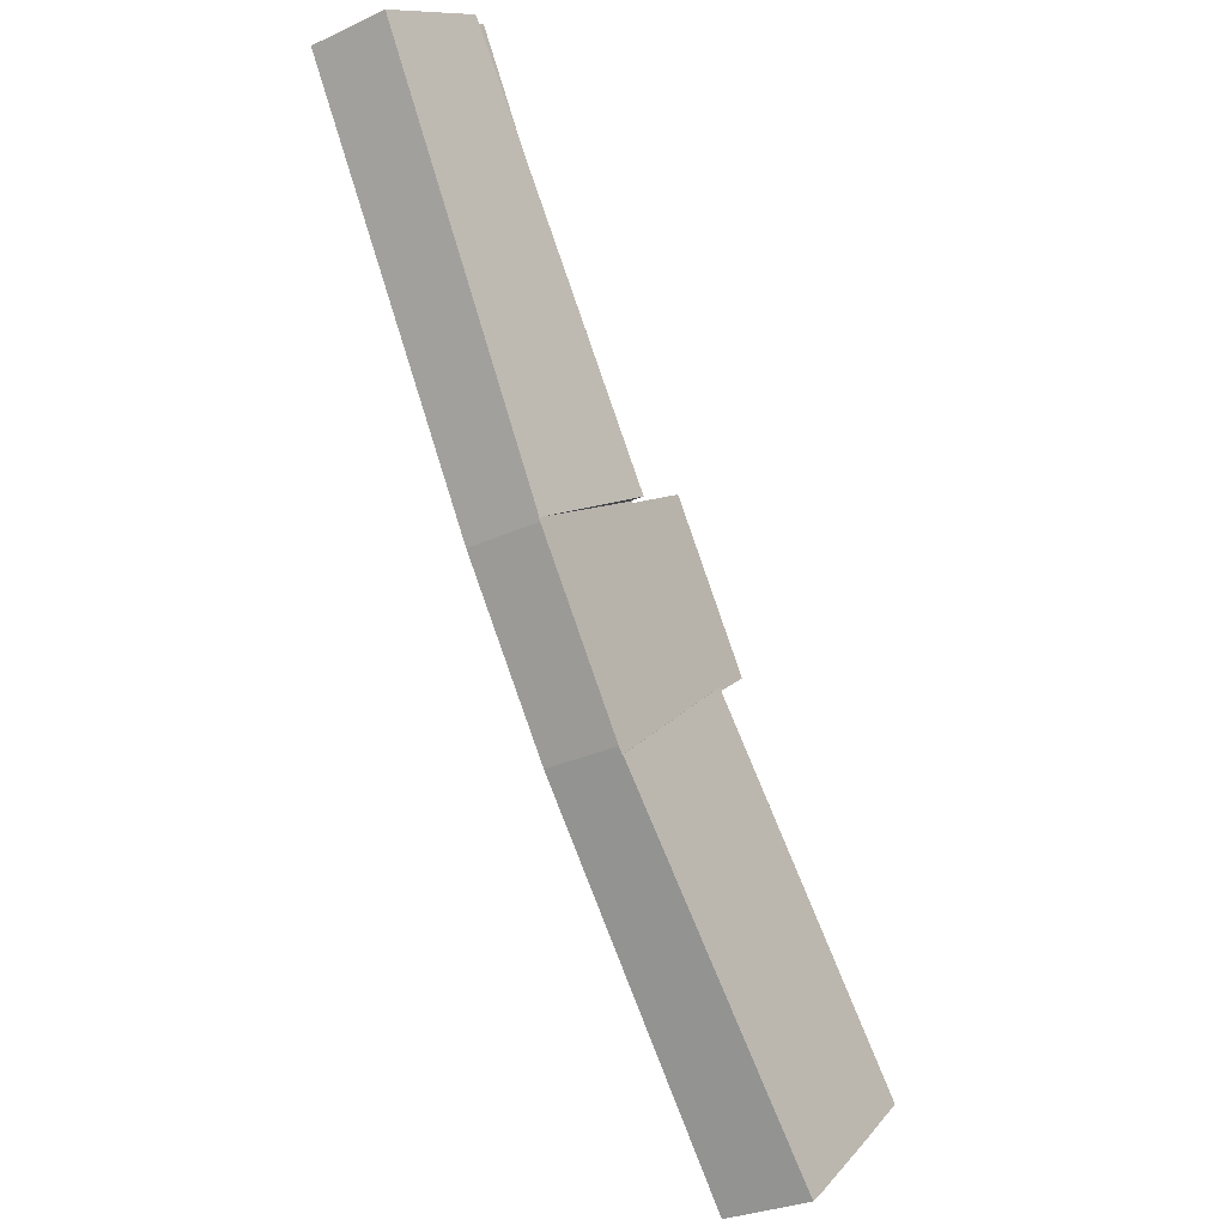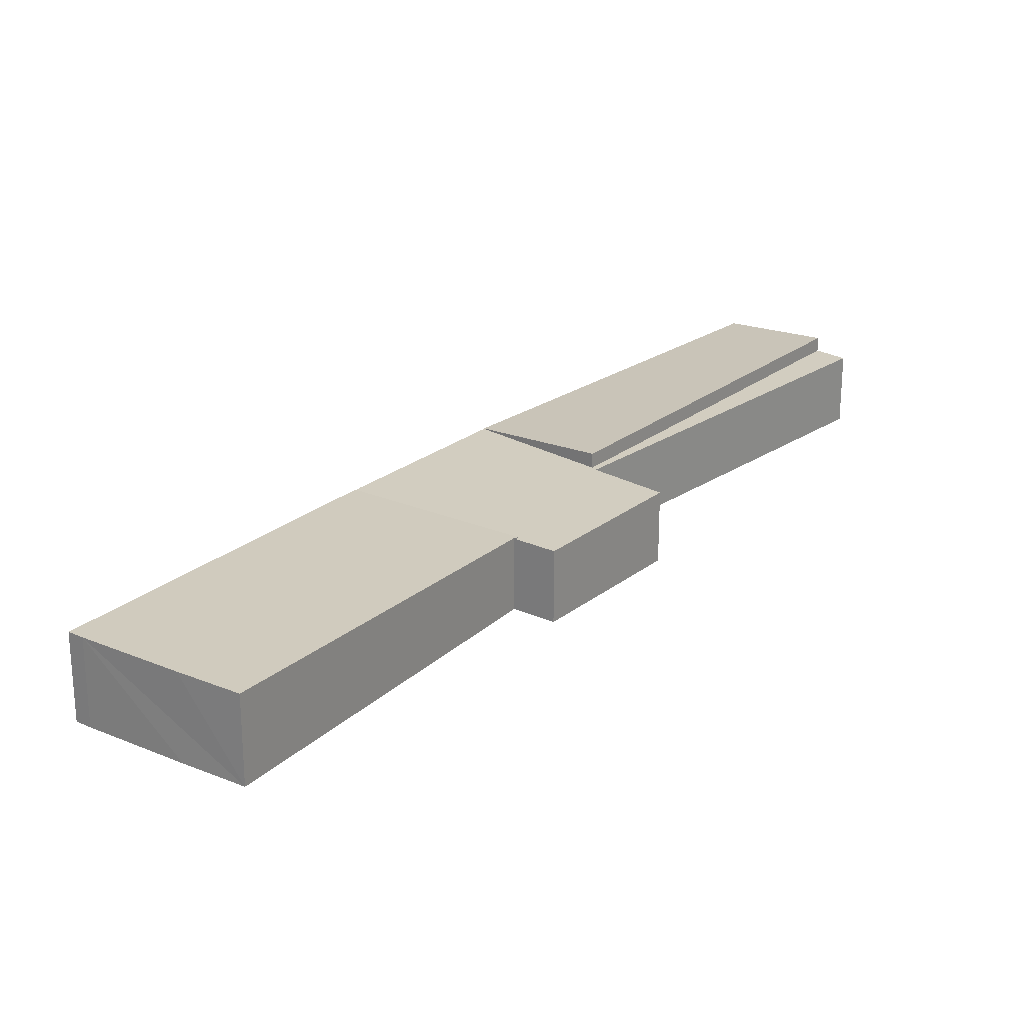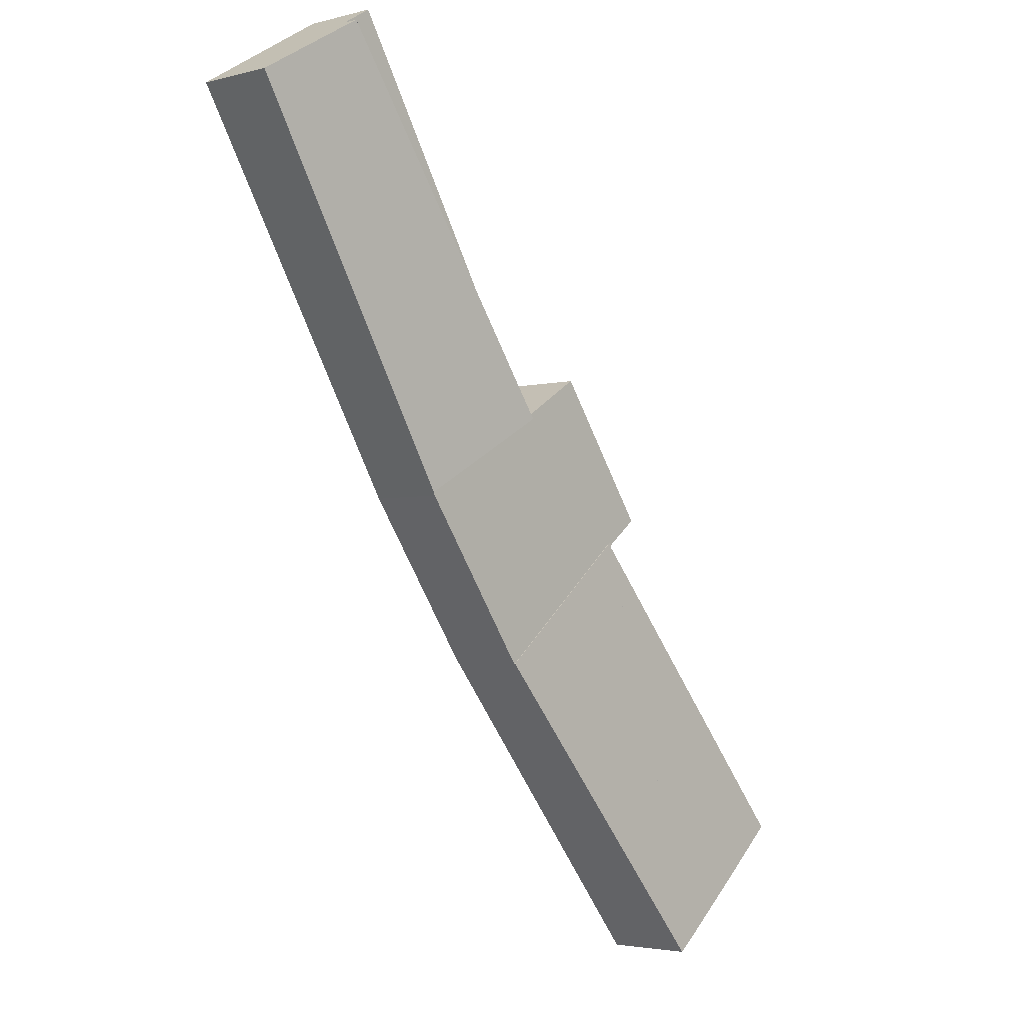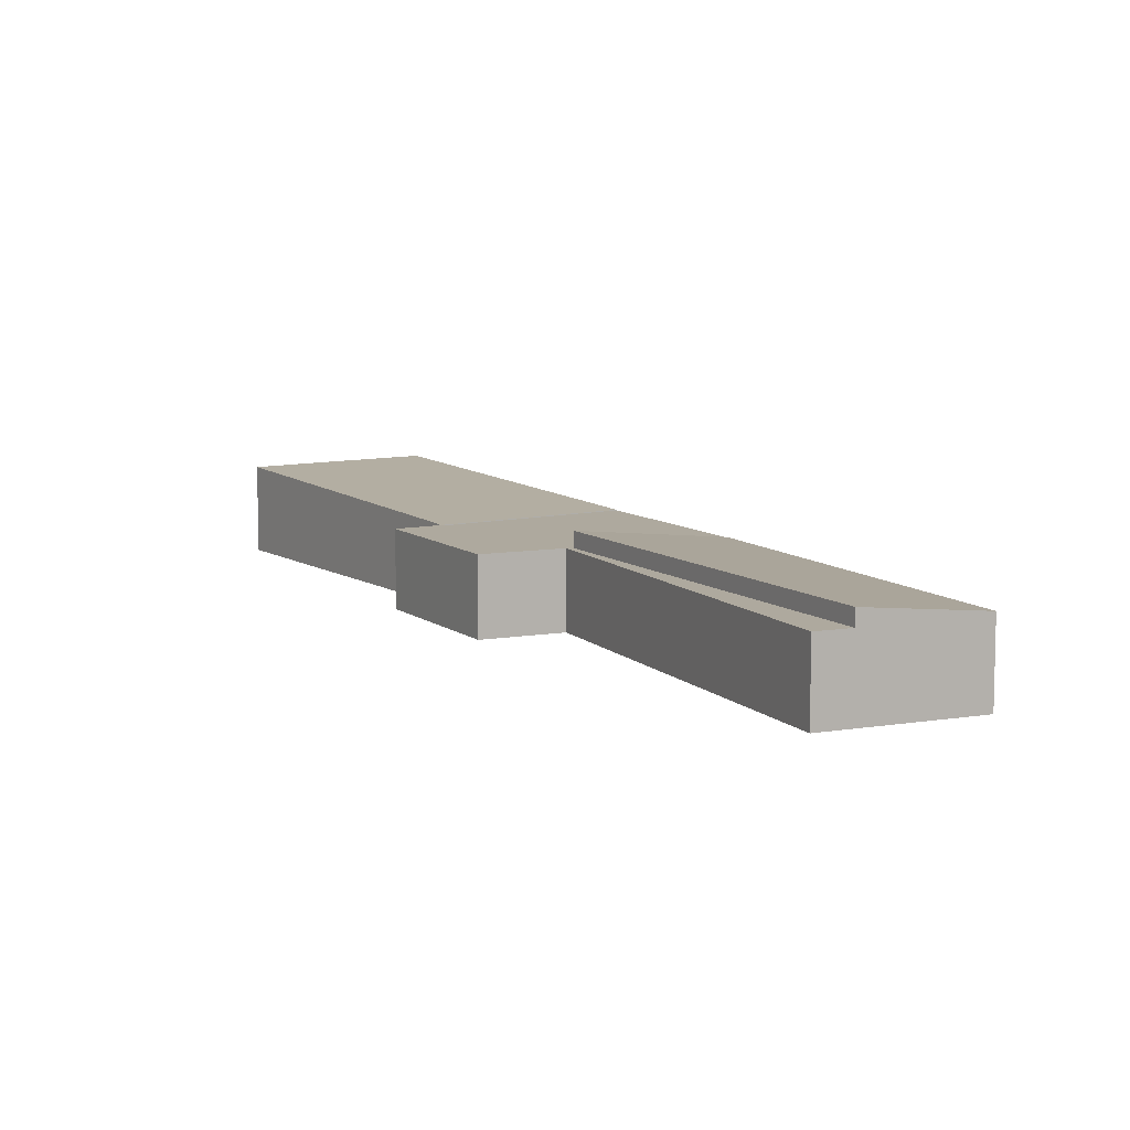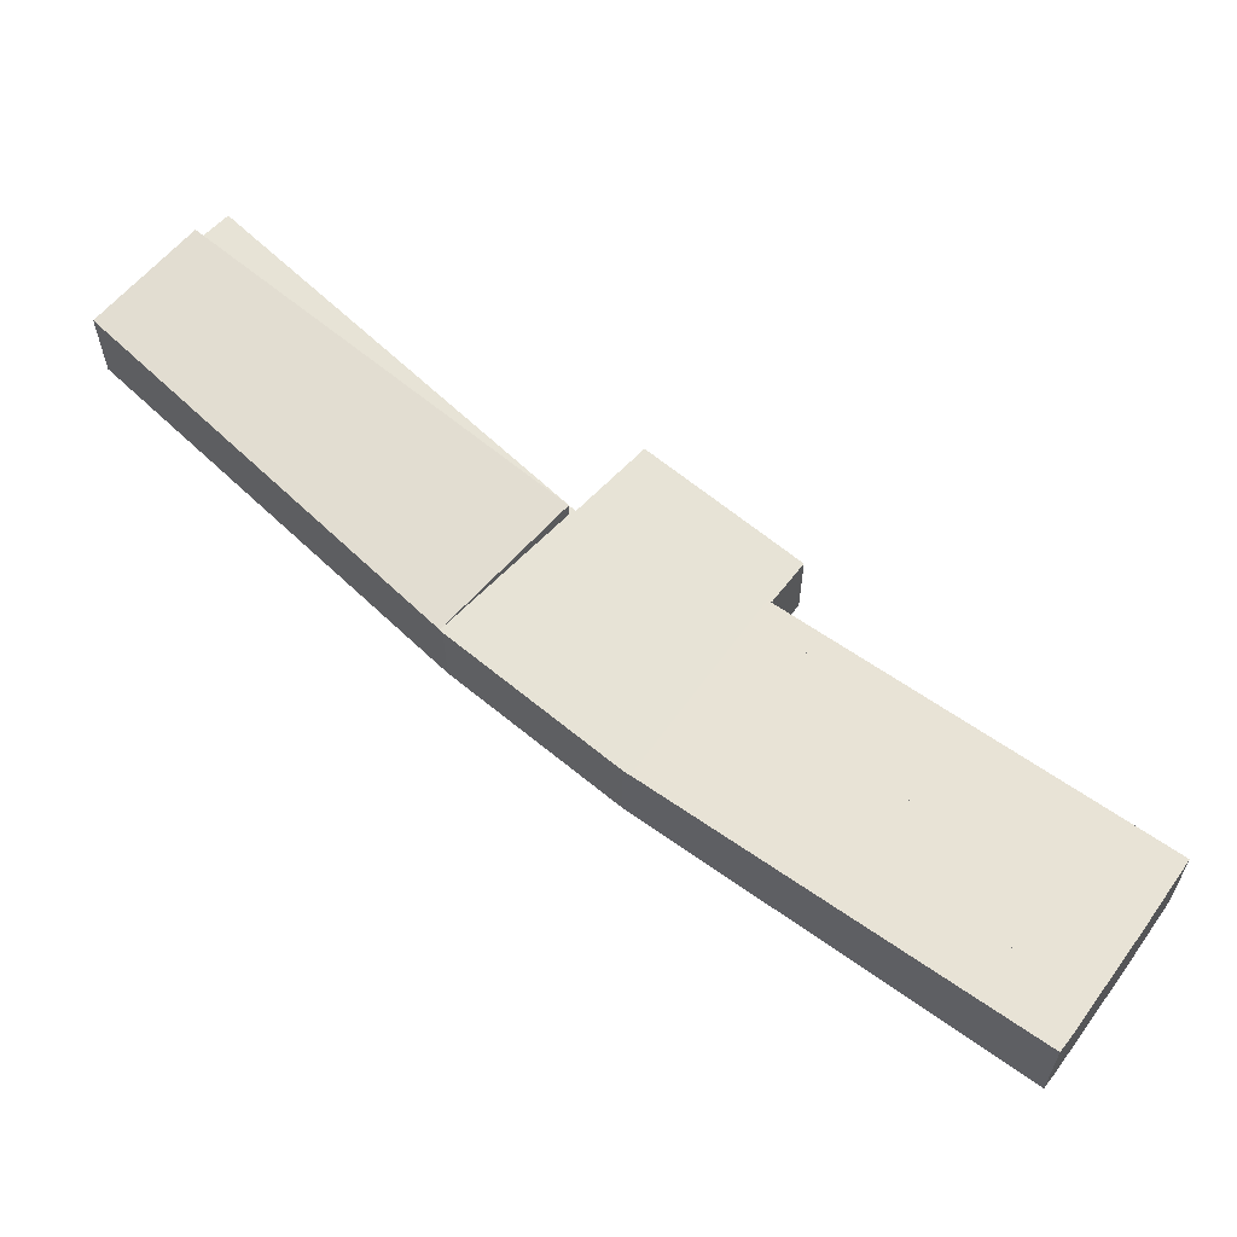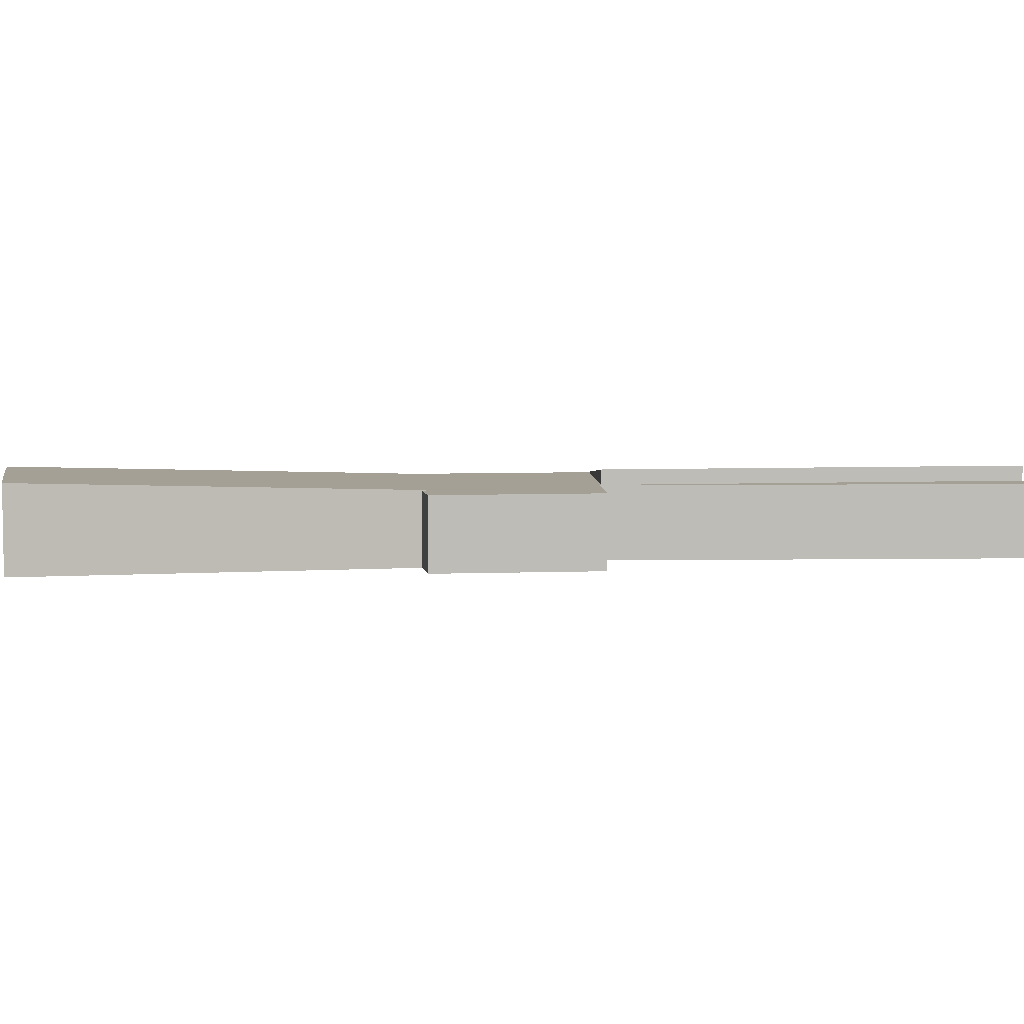
<metadata>
{"format":"obj","ext":"obj","renderer":"f3d","projection":"perspective","resolution":1024,"background":"white","views":[{"elev":-28.9,"azim":124.6,"up":"+Z"},{"elev":24.7,"azim":-105.8,"up":"+Y"},{"elev":-3.4,"azim":131.2,"up":"+Z"},{"elev":9.1,"azim":7.5,"up":"+Y"},{"elev":62.7,"azim":165.6,"up":"+Y"},{"elev":5.8,"azim":-61.0,"up":"+Y"}]}
</metadata>
<code>
v  44.54 4.695 42.56
v  38.58 5.41 46.73
v  44.77 4.698 42.93
v  31.28 4.521 20.9
v  23.55 5.41 25.65
v  23.55 -1.57e-15 25.65
v  38.58 -2.862e-15 46.73
v  44.77 -2.629e-15 42.93
v  31.28 -1.28e-15 20.9
v  44.54 -2.606e-15 42.56
v  12.91 4.49 20.01
v  15.17 4.49 18.55
v  15.02 4.49 18.37
v  24.47 4.49 11.36
v  24.18 4.49 11.01
v  31.16 4.49 20.72
v  13.1 4.49 20.27
v  16.55 4.49 25.1
v  18.91 4.49 28.41
v  23.18 4.49 25.75
v  31.28 4.49 20.9
v  19.16 4.49 28.26
v  23.55 4.49 25.65
v  23.24 4.49 25.84
v  38.58 4.49 46.73
v  36.73 4.49 47.87
v  12.91 -1.225e-15 20.01
v  18.91 -1.739e-15 28.41
v  13.1 -1.241e-15 20.27
v  16.55 -1.537e-15 25.1
v  23.18 -1.577e-15 25.75
v  36.73 -2.931e-15 47.87
v  23.24 -1.582e-15 25.84
v  19.16 -1.73e-15 28.26
v  31.16 -1.269e-15 20.72
v  24.47 -6.956e-16 11.36
v  24.18 -6.744e-16 11.01
v  15.17 -1.136e-15 18.55
v  15.02 -1.125e-15 18.37
v  8.065 5.326 -6.79
v  24.18 4.53 11.01
v  8.874 5.325 -7.419
v  15.17 4.53 18.55
v  15.1 4.538 18.31
v  3.106 5.327 -2.664
v  0 5.325 3.261e-16
v  15.02 4.538 18.37
v  0 0 0
v  15.1 -1.121e-15 18.31
v  3.106 1.631e-16 -2.664
v  8.065 4.158e-16 -6.79
v  8.874 4.543e-16 -7.419
g defaultobject
f 1 2 3
f 2 1 4
f 2 4 5
f 6 2 5
f 2 6 7
f 7 3 2
f 3 7 8
f 8 1 3
f 1 8 4
f 4 8 9
f 9 8 10
f 4 6 5
f 6 4 9
f 6 8 7
f 8 6 10
f 10 6 9
f 11 12 13
f 12 14 15
f 14 12 16
f 16 12 11
f 16 11 17
f 16 17 18
f 16 18 19
f 16 19 20
f 16 20 21
f 20 19 22
f 20 23 21
f 23 20 24
f 23 24 25
f 25 24 26
f 27 17 11
f 17 27 18
f 18 27 19
f 19 27 28
f 28 27 29
f 28 29 30
f 31 24 20
f 24 31 26
f 26 31 32
f 32 31 33
f 28 22 19
f 22 28 20
f 20 28 31
f 31 28 34
f 32 25 26
f 25 32 7
f 6 21 23
f 21 6 9
f 7 23 25
f 23 7 6
f 9 16 21
f 16 9 35
f 35 14 16
f 14 35 36
f 36 15 14
f 15 36 37
f 38 13 12
f 13 38 39
f 37 12 15
f 12 37 38
f 39 11 13
f 11 39 27
f 32 6 7
f 6 35 9
f 35 6 36
f 36 6 37
f 37 6 38
f 38 6 31
f 31 6 32
f 31 32 33
f 38 31 34
f 38 34 39
f 39 34 27
f 27 34 29
f 29 34 28
f 29 28 30
f 40 41 42
f 41 40 43
f 43 40 44
f 44 40 45
f 44 45 46
f 43 44 47
f 48 44 46
f 44 48 49
f 39 43 47
f 43 39 38
f 49 47 44
f 47 49 39
f 45 48 46
f 48 45 40
f 48 40 50
f 50 40 51
f 42 51 40
f 51 42 52
f 38 41 43
f 41 38 37
f 41 52 42
f 52 41 37
f 38 52 37
f 52 38 51
f 51 38 49
f 51 49 50
f 49 38 39
f 48 50 49

</code>
